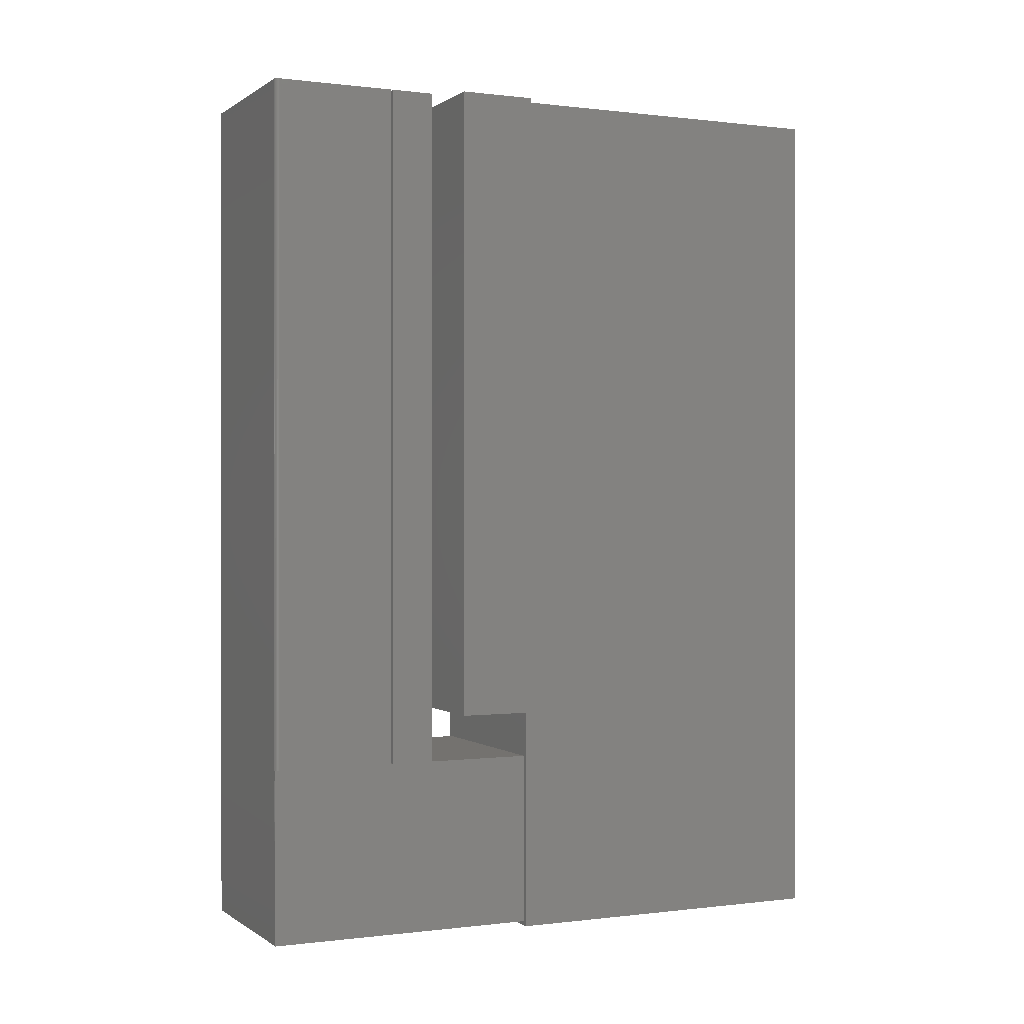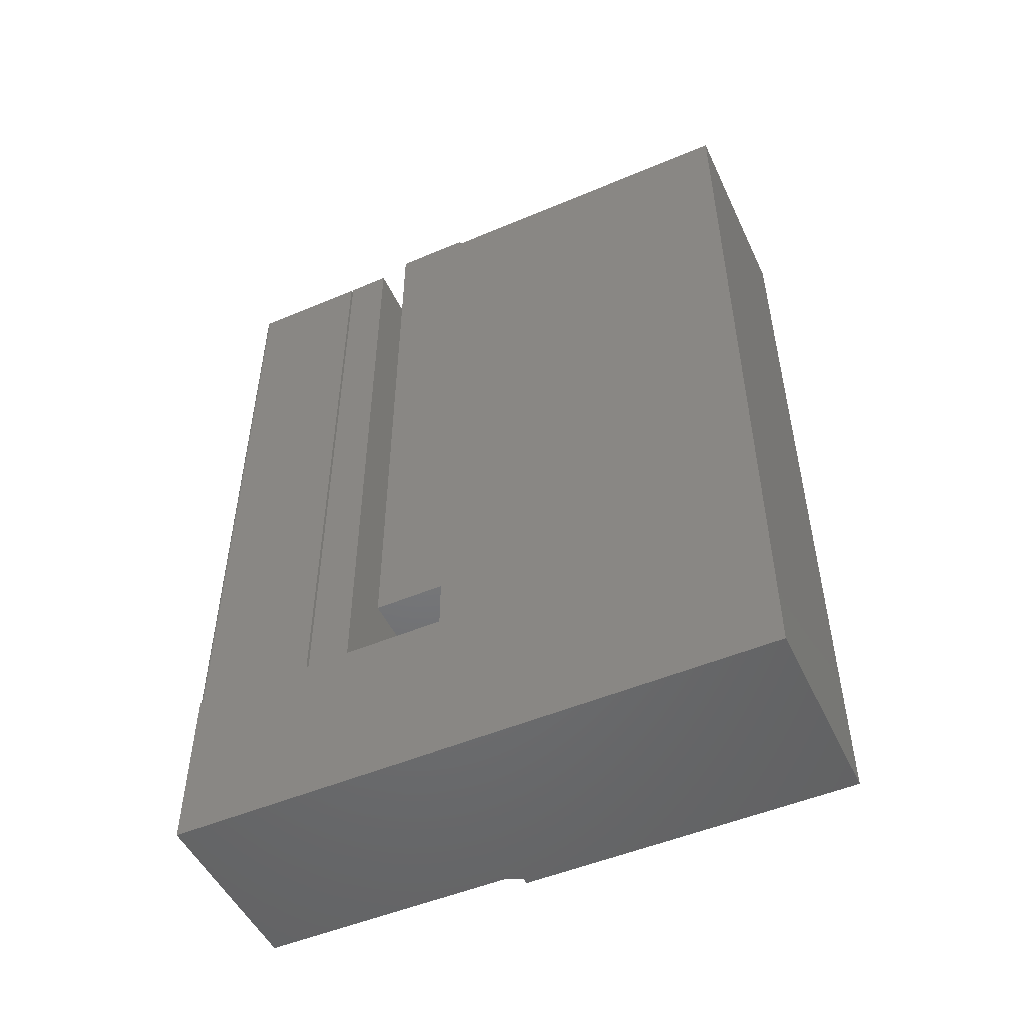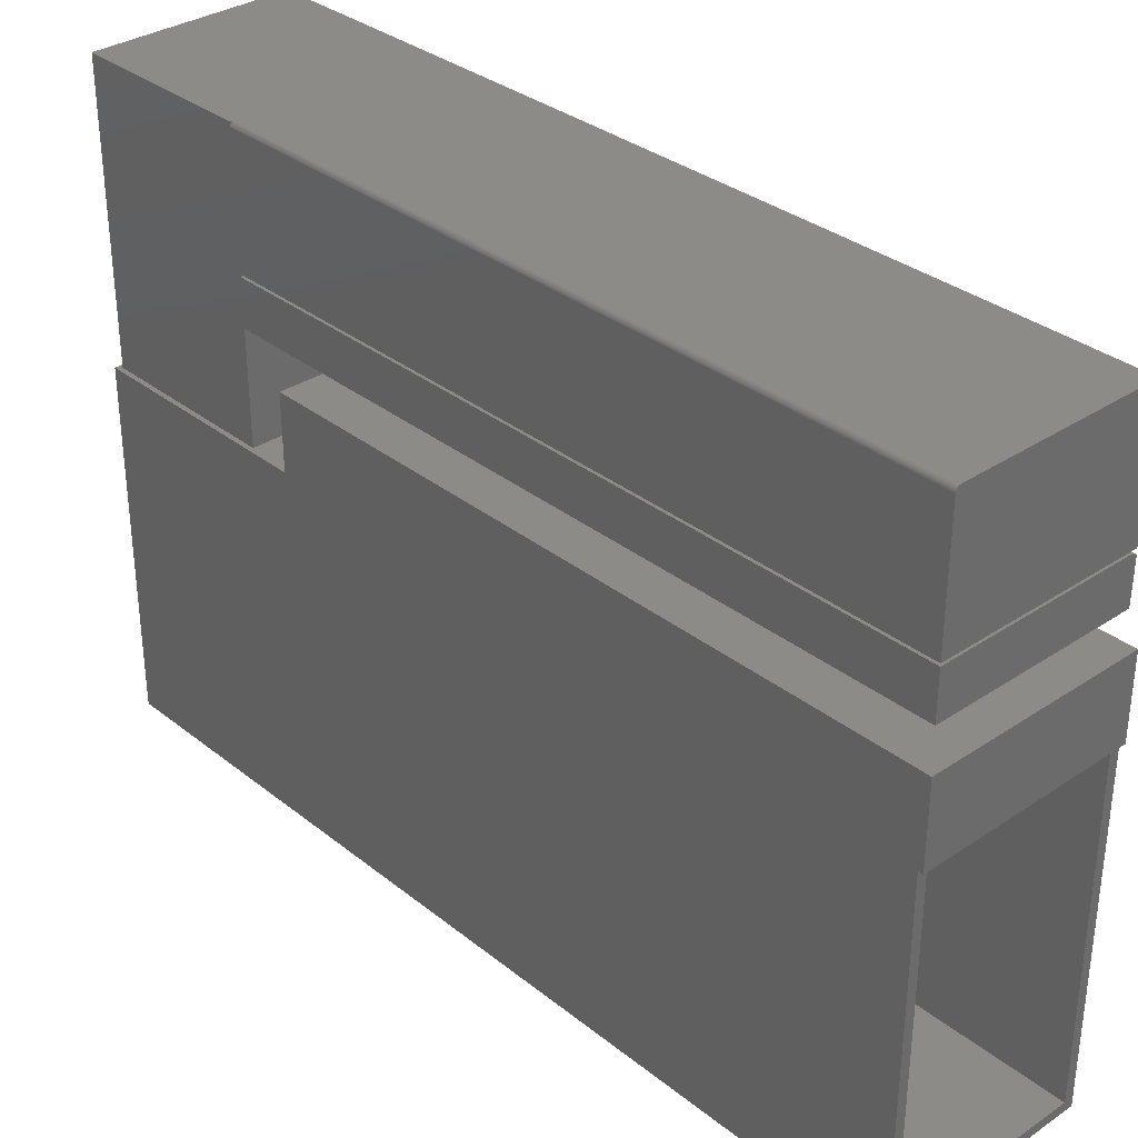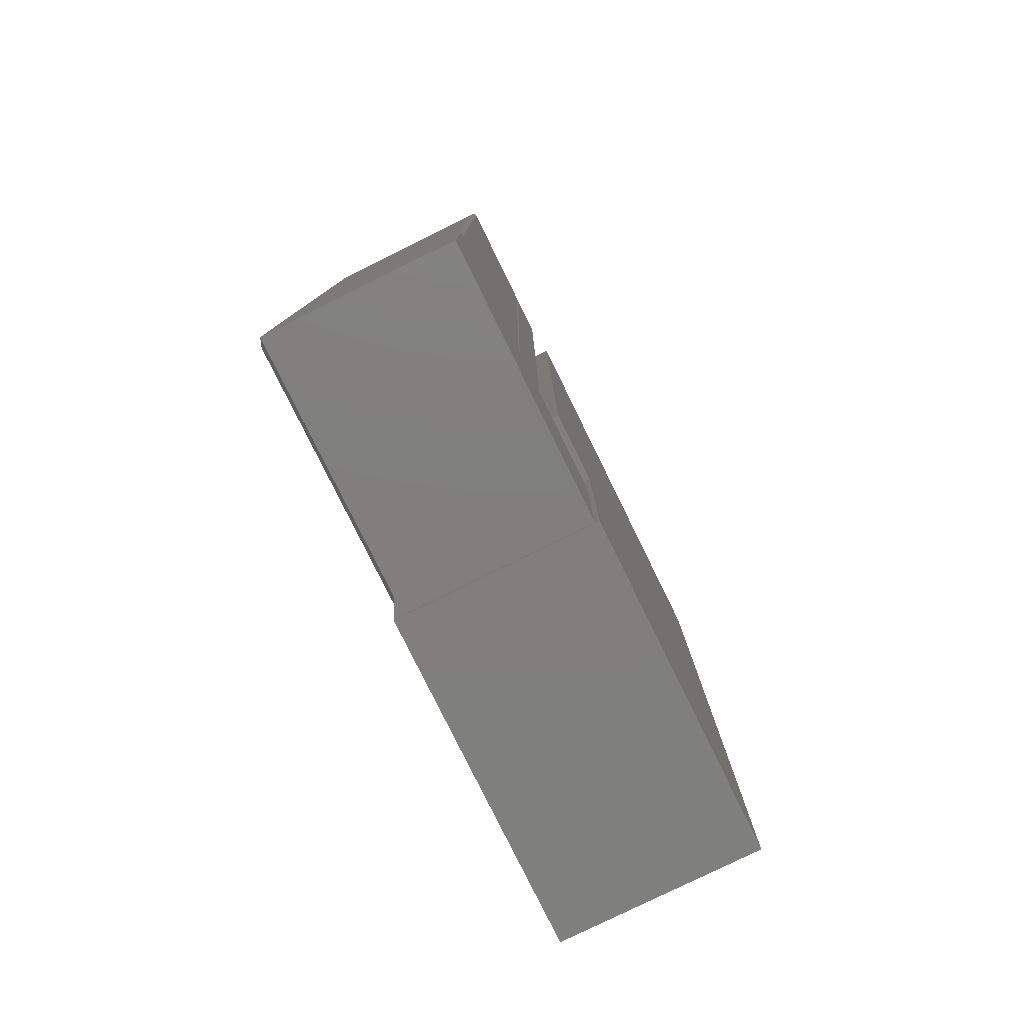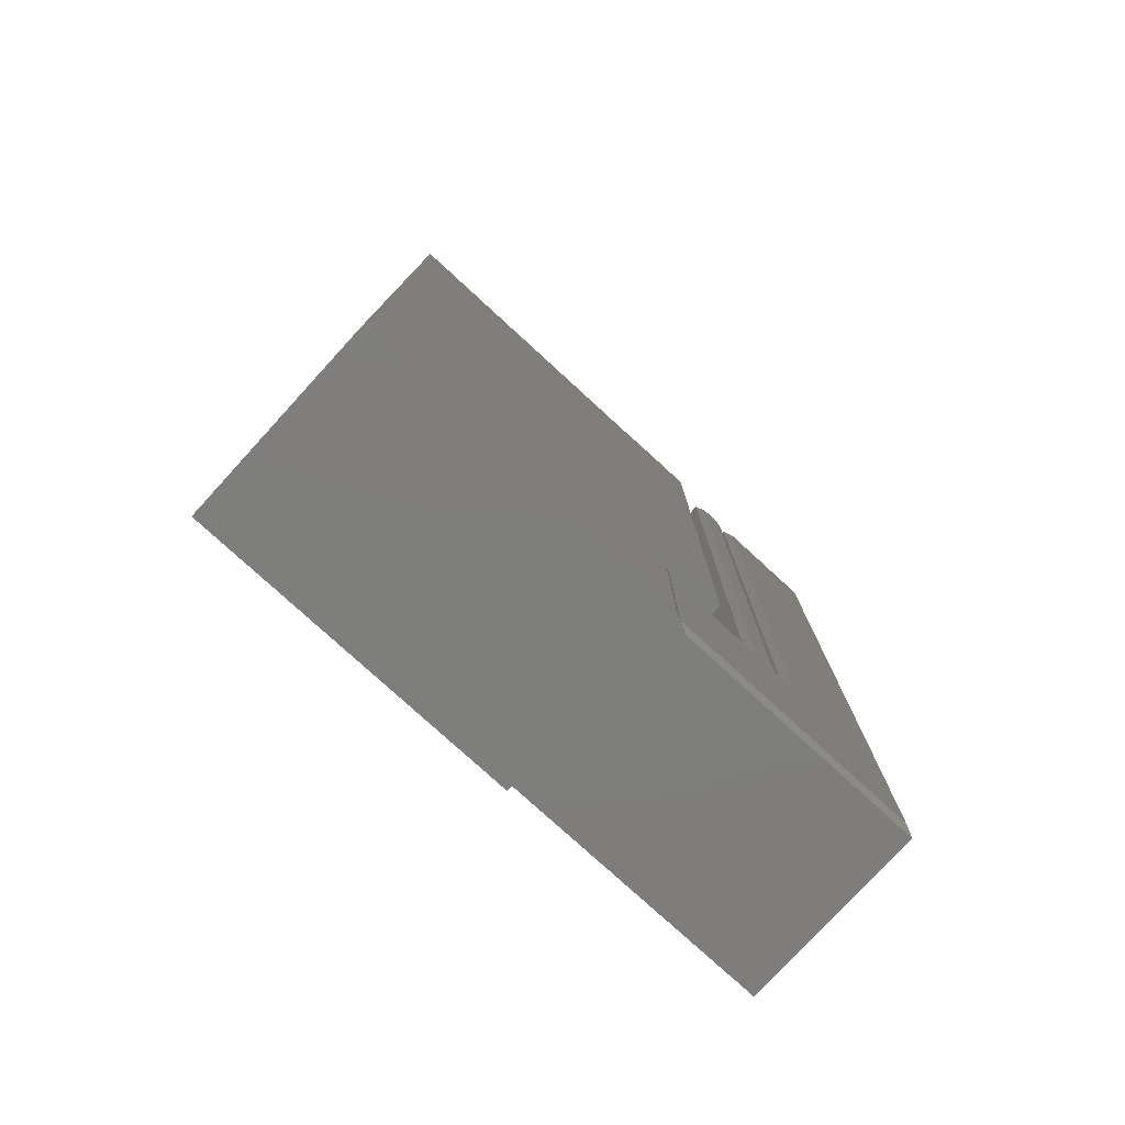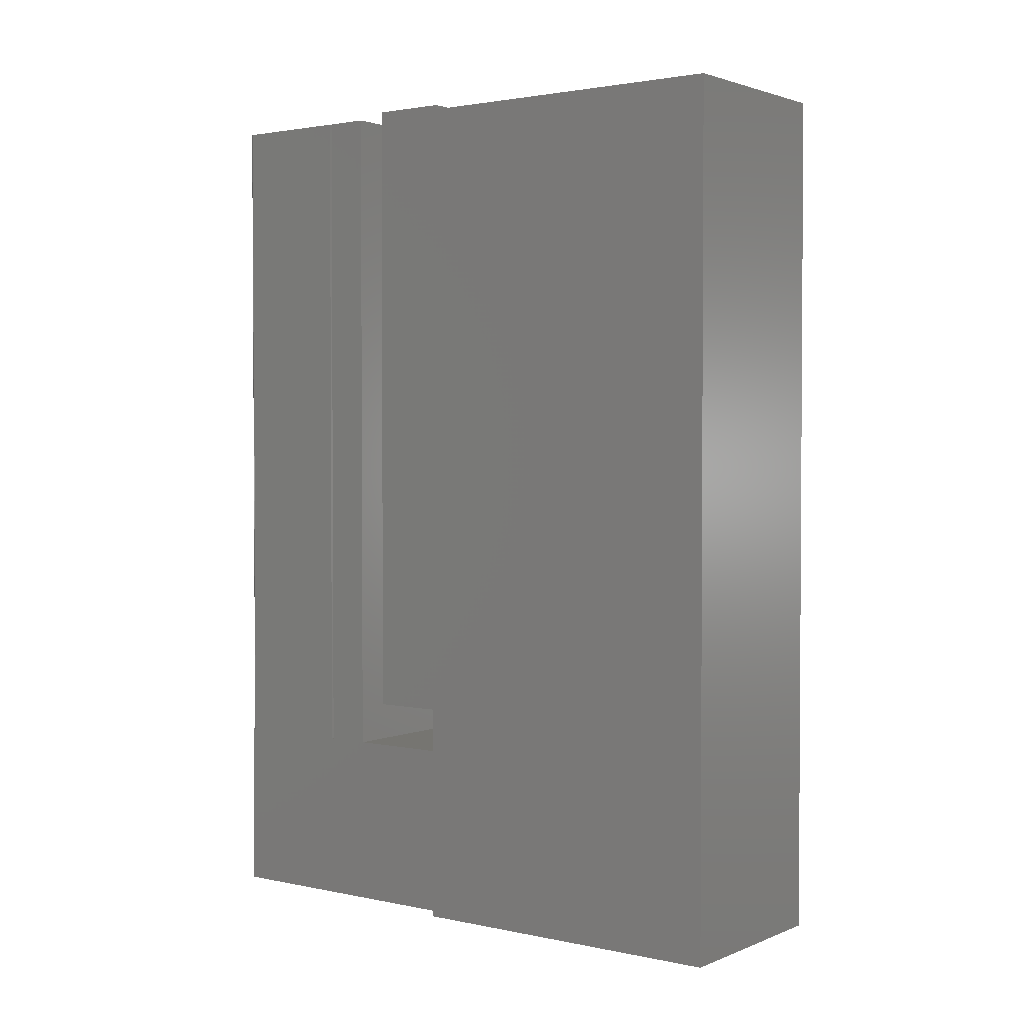
<metadata>
{"format":"stl","ext":"stl","renderer":"f3d","projection":"perspective","resolution":1024,"background":"white","views":[{"elev":0.1,"azim":64.9,"up":"+Y"},{"elev":-50.5,"azim":114.8,"up":"+Y"},{"elev":33.0,"azim":137.4,"up":"+Z"},{"elev":-79.5,"azim":26.2,"up":"+Y"},{"elev":-77.8,"azim":-132.5,"up":"+Y"},{"elev":2.1,"azim":126.7,"up":"+Y"}]}
</metadata>
<code>
# stl→obj: 96 verts, 180 faces
v -2.155e-17 -0.4375 0.7331
v -2.155e-17 0.7188 0.7331
v -1.735e-18 0.7188 0.5547
v -2.151e-17 -0.7188 0.7328
v -1.735e-18 -0.4531 0.5547
v 3.059e-18 -0.4531 0.5115
v 6.939e-18 -0.4531 0.4766
v 2.668e-17 -0.4531 0.2988
v 2.668e-17 -0.7188 0.2988
v 6.939e-18 0.7188 0.4766
v 3.059e-18 0.7188 0.5115
v 0.3281 -0.7344 0.7484
v 0.007812 -0.7344 0.7484
v 0.3281 -0.7344 0.2831
v 0.007812 -0.7344 0.3144
v -0.007812 -0.7344 0.2831
v 0.3281 -0.4375 0.2831
v -0.007812 -0.4375 0.2831
v 0.3281 -0.4375 0.4609
v 0.007812 -0.4375 0.3144
v 0.007812 -0.4375 0.4609
v 0.3281 -0.4375 0.5391
v 0.01562 -0.4375 0.535
v 0.007812 -0.4375 0.5391
v 0.3281 -0.4375 0.535
v 0.007812 -0.4375 0.531
v 0.3203 -0.4375 0.7488
v 0.007812 -0.4375 0.7488
v 0.3281 -0.4375 0.7484
v 0.3226 -0.4375 0.7484
v 0.3214 -0.4375 0.7487
v 0.3203 0.7344 0.7488
v 0.007812 0.7344 0.7488
v 0.007812 0.7344 0.5391
v 0.3218 0.7344 0.7486
v 0.3233 0.7344 0.7482
v 0.3247 0.7344 0.7474
v 0.3258 0.7344 0.7465
v 0.3268 0.7344 0.7453
v 0.3275 0.7344 0.7439
v 0.328 0.7344 0.7425
v 0.3281 0.7344 0.741
v 0.3281 0.7344 0.5391
v 0.006988 0.7327 0.5306
v 0.01562 0.7344 0.535
v 0.006988 0.7344 0.5306
v 0.3281 0.7344 0.535
v 0.3281 0.7344 0.4609
v 0.007812 0.7344 0.4609
v -0.007812 -0.4406 0.2831
v 0.006988 -0.4391 0.5306
v 0.3281 -0.4406 0.2831
v 0.3281 -0.4375 0.741
v 0.3359 -0.4406 0.2831
v 0.3359 -0.3594 0.2831
v -0.007812 -0.3594 0.2831
v -0.007812 -0.7422 0.2831
v 0.3359 -0.7422 0.2831
v -0.007812 -0.3594 0.4034
v 0.3359 -0.3594 0.4034
v 0.3359 -0.7422 -0.2891
v -0.007812 -0.7422 -0.2891
v -0.007812 0.7344 0.2734
v -0.007812 0.7344 -0.2891
v -0.007812 0.7422 0.4034
v -0.007812 0.7422 0.2734
v 0.327 -0.4375 0.745
v 0.3261 -0.4375 0.7462
v 0.3251 -0.4375 0.7471
v 0.3239 -0.4375 0.7479
v 0.328 -0.4375 0.7424
v 0.3276 -0.4375 0.7437
v 0.3359 0.7344 0.2734
v 0.3359 0.7344 -0.2891
v 0.3203 0.7344 -0.2734
v 0.3203 0.7344 0.2675
v 0.007812 0.7344 0.2675
v 0.007812 0.7344 -0.2734
v 0.3203 -0.7266 -0.2734
v 0.007812 -0.7266 -0.2734
v 0.3203 -0.3479 0.2675
v 0.007812 -0.3479 0.2675
v 0.007812 -0.4406 0.2675
v 0.007812 -0.7266 0.2675
v 0.3203 -0.7266 0.2675
v 0.3203 -0.4406 0.2675
v 0.3359 0.7422 0.2734
v 0.3359 0.7422 0.4034
v 0.3203 -0.3438 0.2891
v 0.3203 0.7266 0.2891
v 0.007812 -0.3438 0.2891
v 0.007812 0.7266 0.2891
v 0.007812 0.7266 0.3877
v 0.3203 0.7266 0.3877
v 0.3203 -0.3438 0.3877
v 0.007812 -0.3438 0.3877
f 1 2 3
f 4 1 3
f 4 3 5
f 4 5 6
f 4 6 7
f 4 7 8
f 4 8 9
f 7 6 10
f 10 6 11
f 12 13 14
f 14 13 15
f 14 15 16
f 17 18 19
f 19 18 20
f 19 20 21
f 22 23 24
f 22 25 23
f 24 23 26
f 13 27 28
f 12 29 30
f 12 30 31
f 12 31 27
f 12 27 13
f 32 33 27
f 27 33 28
f 33 32 34
f 35 36 37
f 35 37 38
f 35 38 39
f 35 39 40
f 35 40 41
f 35 41 42
f 43 34 32
f 43 32 35
f 43 35 42
f 22 24 43
f 43 24 34
f 23 44 26
f 23 45 44
f 44 45 46
f 47 48 45
f 45 48 49
f 45 49 46
f 19 21 48
f 48 21 49
f 50 8 18
f 8 20 18
f 15 9 16
f 16 9 8
f 16 8 50
f 13 4 15
f 15 4 9
f 33 2 28
f 28 2 1
f 28 1 13
f 13 1 4
f 34 3 33
f 33 3 2
f 24 5 34
f 34 5 3
f 26 5 24
f 26 51 5
f 5 51 6
f 51 11 6
f 51 26 11
f 11 26 44
f 49 10 11
f 49 11 44
f 49 44 46
f 21 7 49
f 49 7 10
f 20 8 21
f 21 8 7
f 14 52 19
f 19 52 17
f 12 14 25
f 12 25 22
f 12 22 53
f 12 53 29
f 48 47 19
f 19 47 25
f 19 25 14
f 22 43 53
f 53 43 42
f 17 52 54
f 17 54 55
f 17 55 56
f 17 56 18
f 57 14 16
f 57 58 14
f 54 14 58
f 54 52 14
f 59 56 60
f 60 56 55
f 58 57 61
f 61 57 62
f 63 64 56
f 63 56 59
f 63 59 65
f 63 65 66
f 64 62 57
f 64 57 16
f 64 16 50
f 64 50 18
f 64 18 56
f 47 45 25
f 25 45 23
f 29 67 68
f 29 68 69
f 29 69 70
f 32 31 35
f 32 27 31
f 53 42 71
f 71 42 41
f 71 41 72
f 72 41 40
f 72 40 67
f 67 40 39
f 67 39 68
f 68 39 38
f 68 38 69
f 69 38 37
f 69 37 70
f 70 37 36
f 70 36 30
f 30 36 35
f 30 35 31
f 73 74 75
f 73 75 76
f 73 76 77
f 73 77 63
f 75 74 78
f 78 74 64
f 78 64 77
f 77 64 63
f 79 75 80
f 80 75 78
f 76 81 77
f 77 81 82
f 80 78 77
f 80 77 82
f 80 82 83
f 80 83 84
f 79 85 86
f 79 86 81
f 79 81 76
f 79 76 75
f 73 87 88
f 73 88 60
f 73 60 55
f 73 55 74
f 74 55 61
f 61 55 54
f 61 54 58
f 61 62 74
f 74 62 64
f 73 63 87
f 87 63 66
f 66 65 87
f 87 65 88
f 88 65 60
f 60 65 59
f 81 86 82
f 82 86 83
f 86 85 83
f 83 85 84
f 85 79 84
f 84 79 80
f 89 90 91
f 91 90 92
f 92 90 93
f 93 90 94
f 94 95 93
f 93 95 96
f 96 95 91
f 91 95 89
f 96 91 93
f 93 91 92
f 95 94 89
f 89 94 90

</code>
